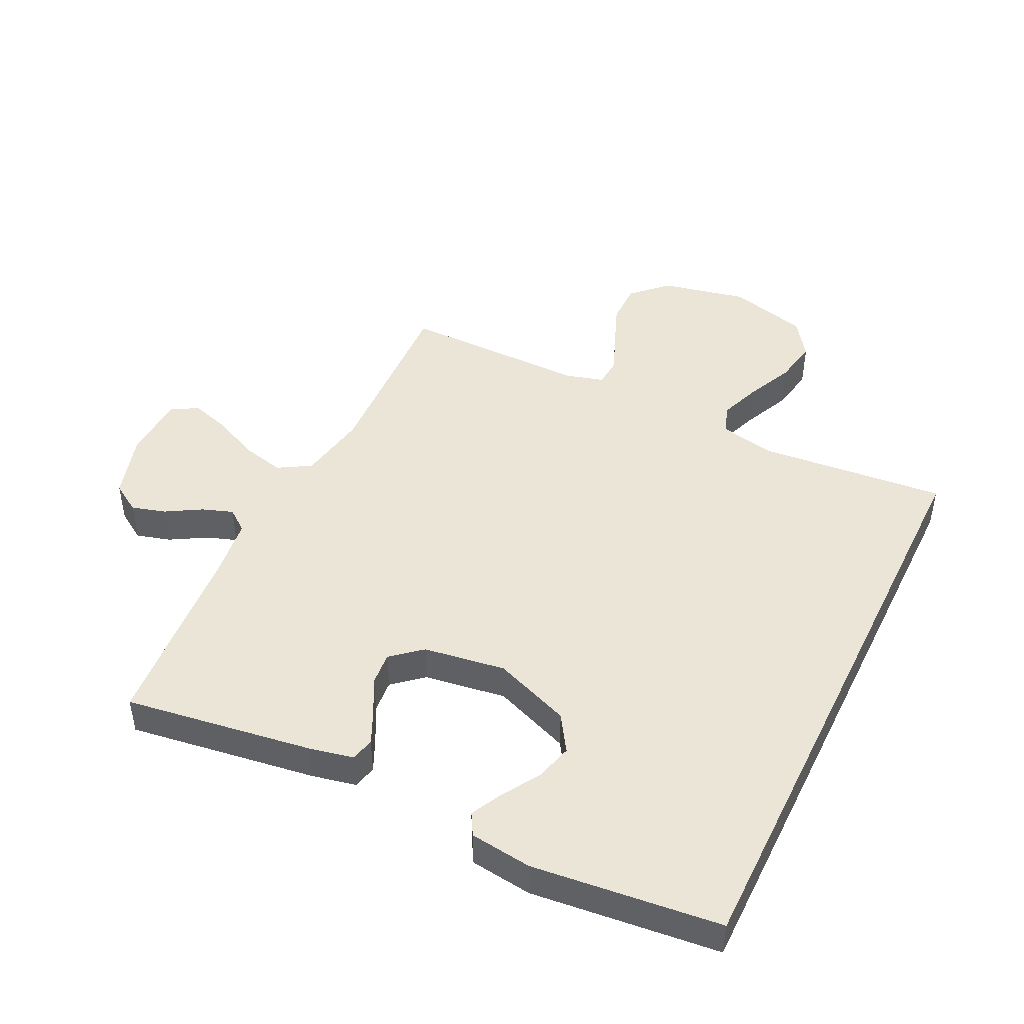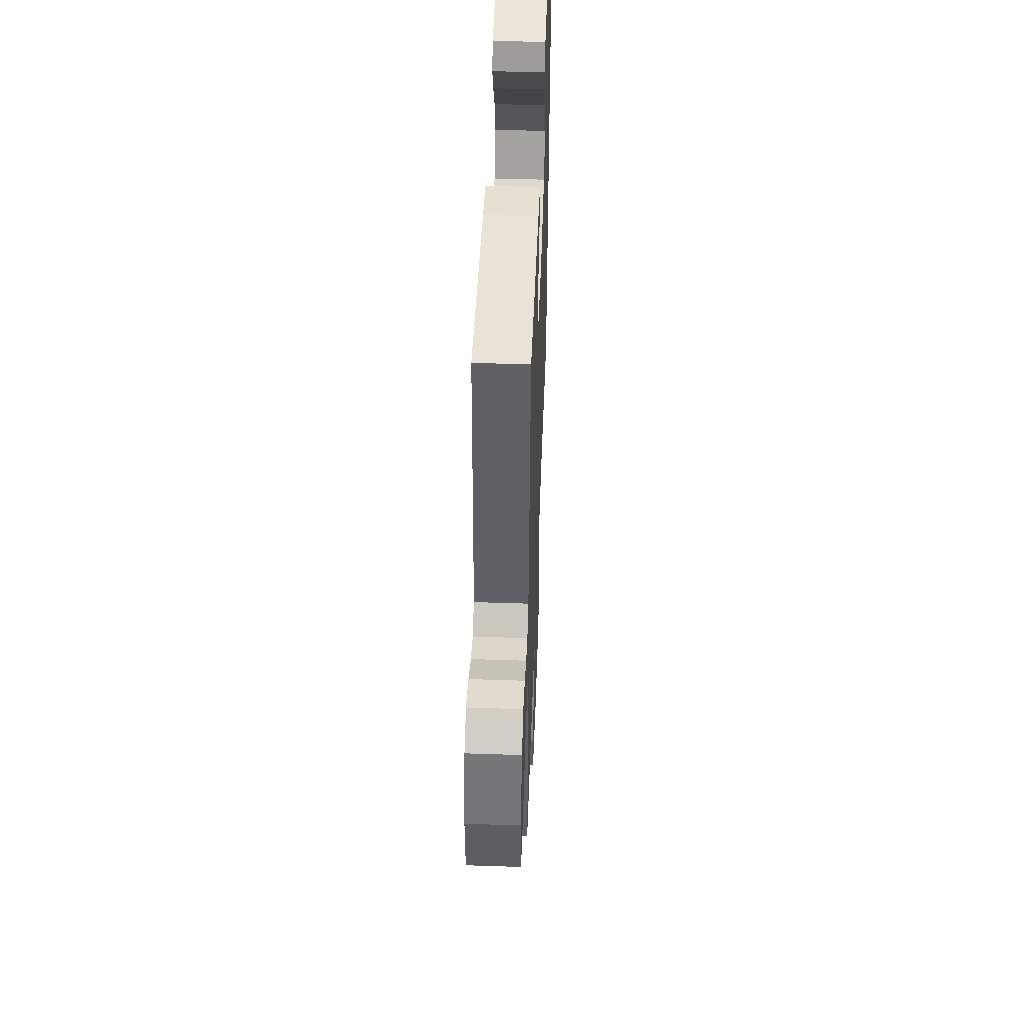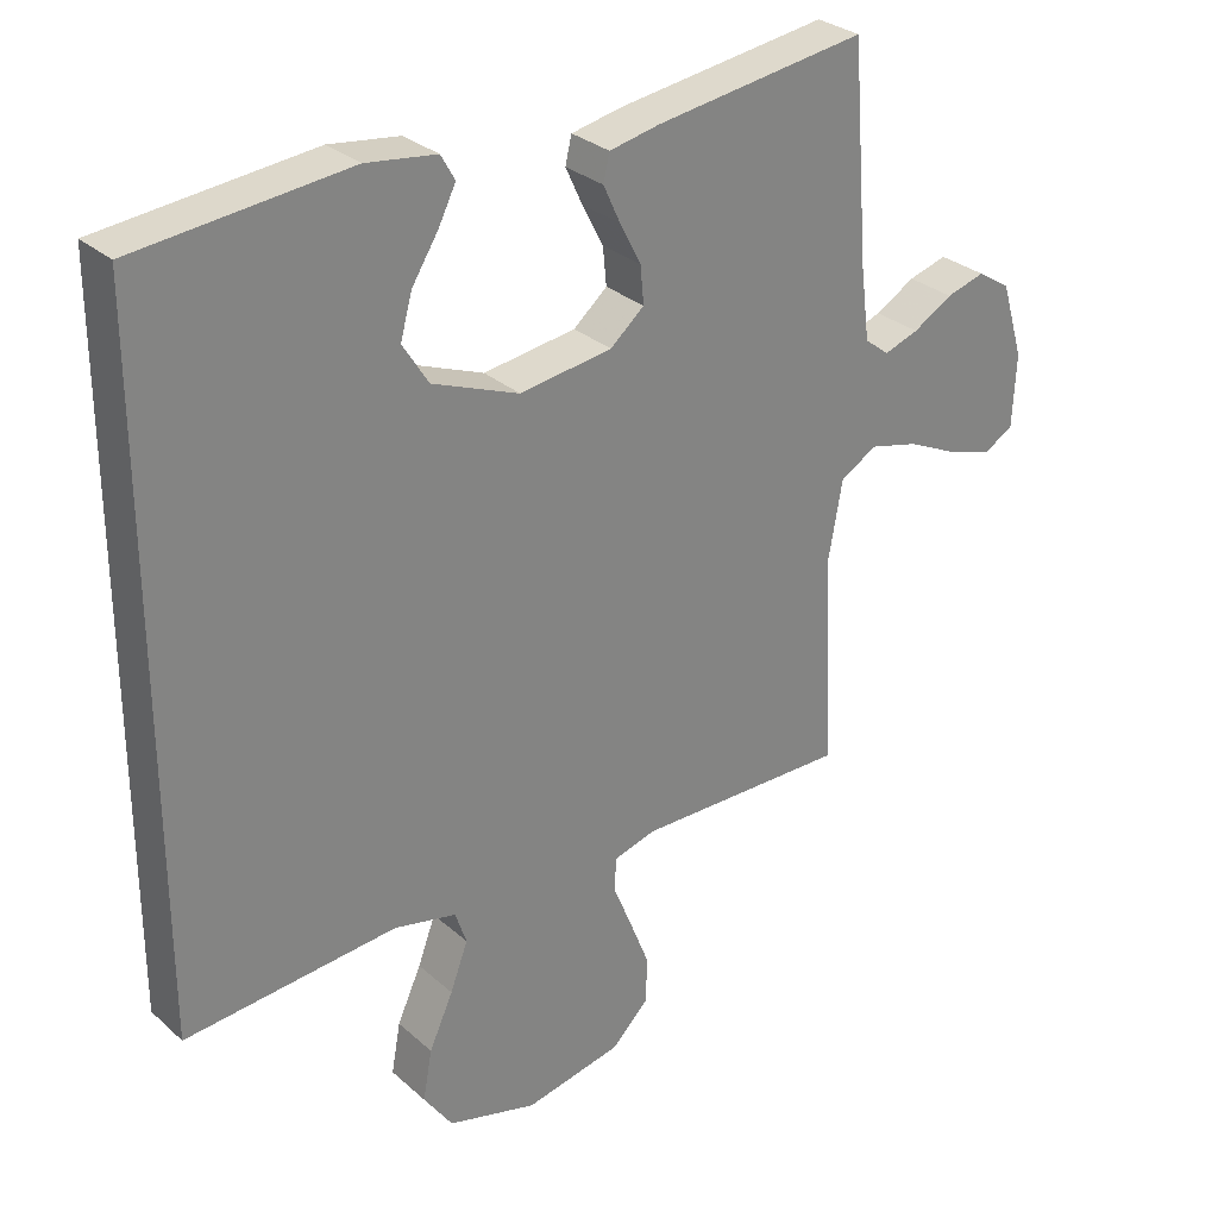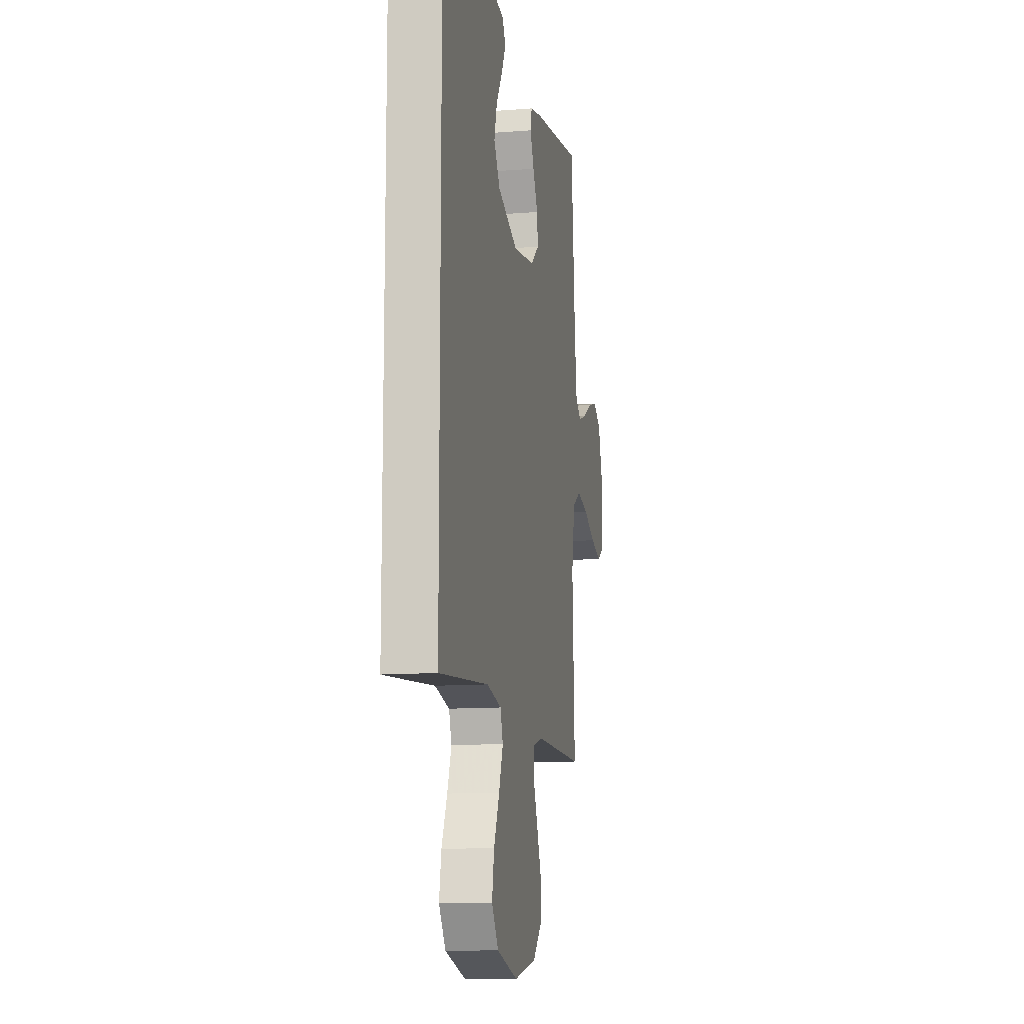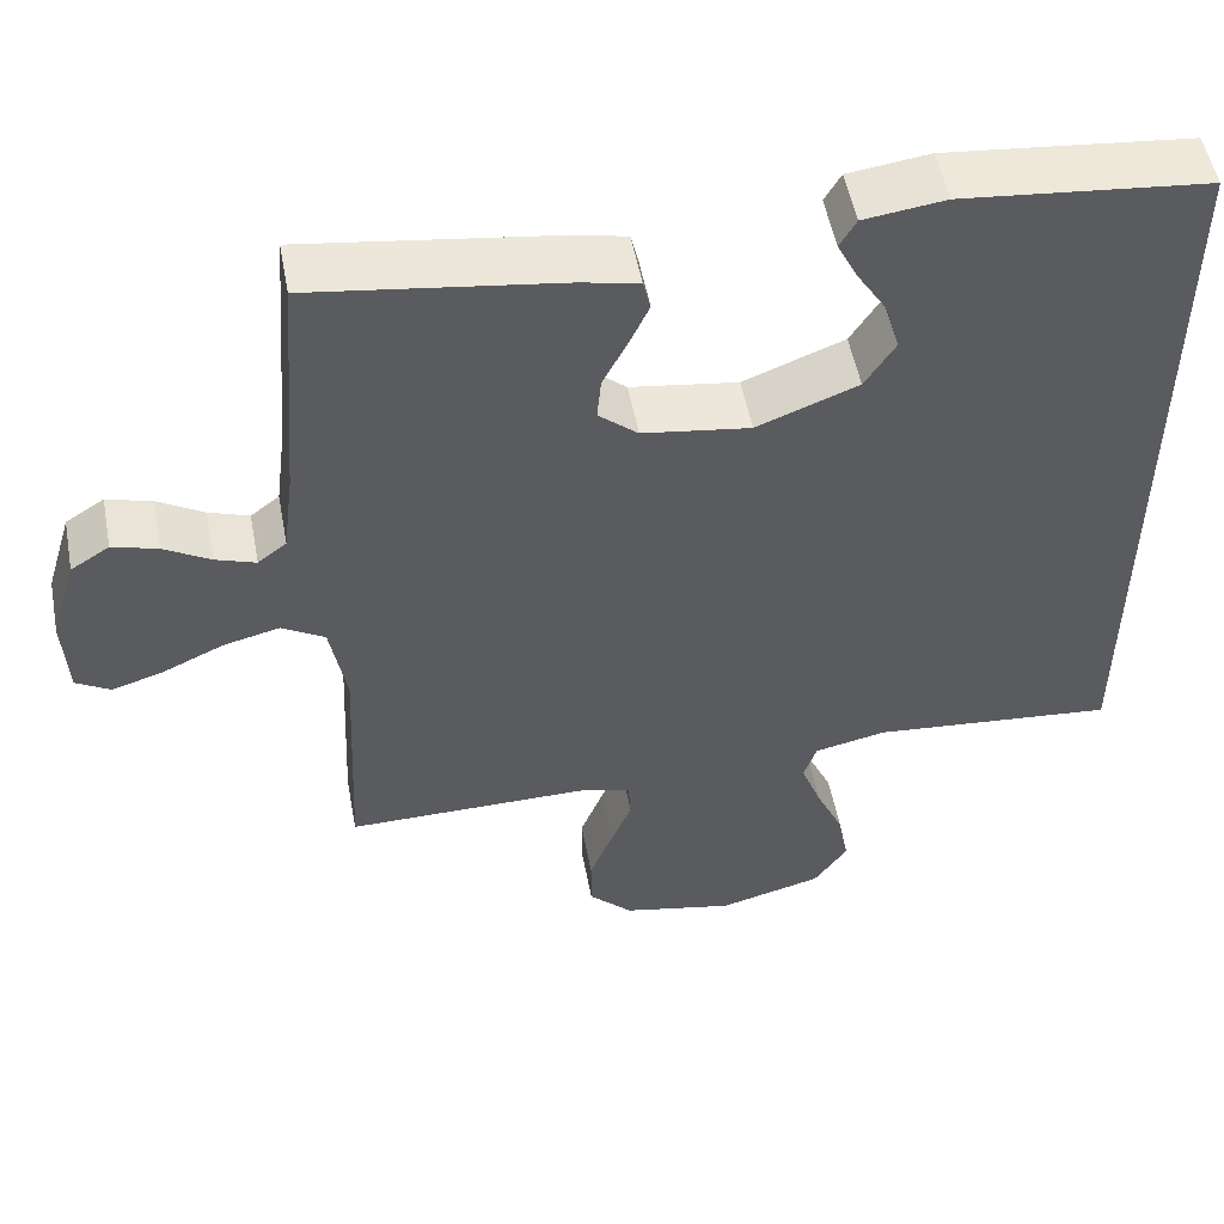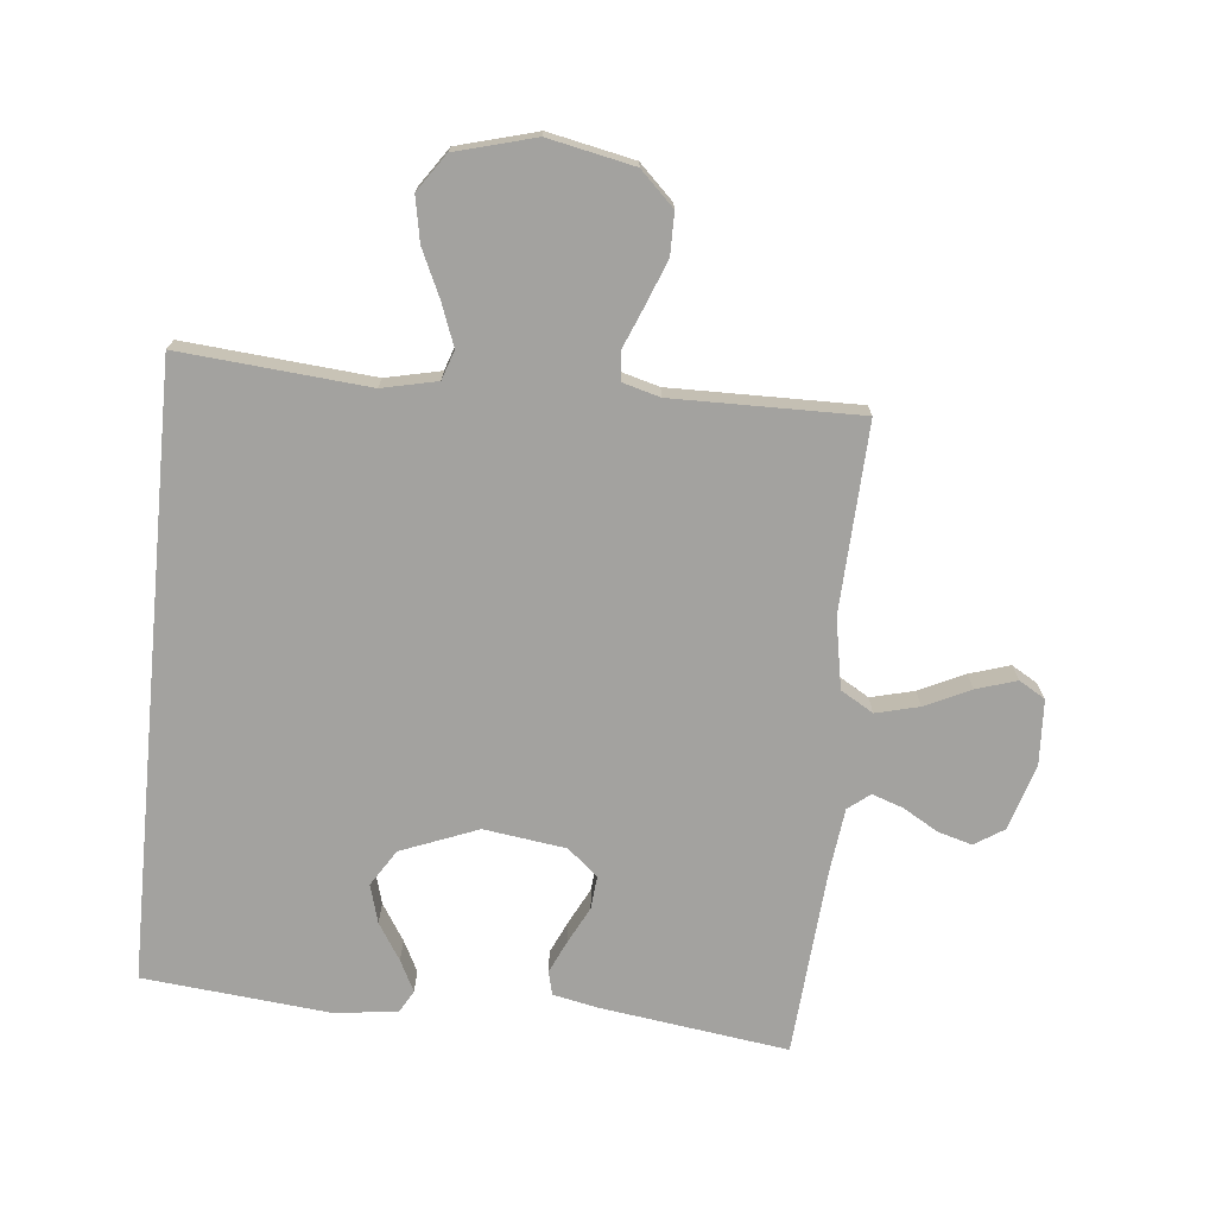
<metadata>
{"format":"obj","ext":"obj","renderer":"f3d","projection":"perspective","resolution":1024,"background":"white","views":[{"elev":45.7,"azim":25.9,"up":"+Y"},{"elev":49.5,"azim":-87.9,"up":"+Z"},{"elev":29.5,"azim":141.9,"up":"+Z"},{"elev":-11.8,"azim":100.7,"up":"+Z"},{"elev":52.8,"azim":-10.7,"up":"+Z"},{"elev":-72.6,"azim":174.5,"up":"+Y"}]}
</metadata>
<code>
v 0.5 0.07 0.474
v 0.5 0.07 -0.5
v 0.2 0.07 -0.473
v 0.112 0.07 -0.492
v 0.096 0.07 -0.539
v 0.121 0.07 -0.606
v 0.155 0.07 -0.681
v 0.168 0.07 -0.752
v 0.127 0.07 -0.811
v 0 0.07 -0.845
v -0.137 0.07 -0.816
v -0.191 0.07 -0.763
v -0.191 0.07 -0.696
v -0.163 0.07 -0.625
v -0.137 0.07 -0.562
v -0.14 0.07 -0.515
v -0.2 0.07 -0.498
v -0.5 0.07 -0.5
v -0.486 0.07 -0.2
v -0.506 0.07 -0.088
v -0.558 0.07 -0.057
v -0.627 0.07 -0.074
v -0.7 0.07 -0.108
v -0.764 0.07 -0.128
v -0.806 0.07 -0.103
v -0.811 0.07 0
v -0.779 0.07 0.106
v -0.732 0.07 0.136
v -0.677 0.07 0.12
v -0.621 0.07 0.087
v -0.572 0.07 0.07
v -0.537 0.07 0.097
v -0.524 0.07 0.2
v -0.5 0.07 0.5
v -0.2 0.07 0.457
v -0.129 0.07 0.442
v -0.12 0.07 0.404
v -0.144 0.07 0.352
v -0.174 0.07 0.294
v -0.179 0.07 0.241
v -0.131 0.07 0.2
v 0 0.07 0.181
v 0.123 0.07 0.229
v 0.16 0.07 0.287
v 0.143 0.07 0.348
v 0.106 0.07 0.407
v 0.081 0.07 0.457
v 0.101 0.07 0.492
v 0.2 0.07 0.505
v 0.5 0 0.474
v 0.5 0 -0.5
v 0.2 0 -0.473
v 0.112 0 -0.492
v 0.096 0 -0.539
v 0.121 0 -0.606
v 0.155 0 -0.681
v 0.168 0 -0.752
v 0.127 0 -0.811
v 0 0 -0.845
v -0.137 0 -0.816
v -0.191 0 -0.763
v -0.191 0 -0.696
v -0.163 0 -0.625
v -0.137 0 -0.562
v -0.14 0 -0.515
v -0.2 0 -0.498
v -0.5 0 -0.5
v -0.486 0 -0.2
v -0.506 0 -0.088
v -0.558 0 -0.057
v -0.627 0 -0.074
v -0.7 0 -0.108
v -0.764 0 -0.128
v -0.806 0 -0.103
v -0.811 0 0
v -0.779 0 0.106
v -0.732 0 0.136
v -0.677 0 0.12
v -0.621 0 0.087
v -0.572 0 0.07
v -0.537 0 0.097
v -0.524 0 0.2
v -0.5 0 0.5
v -0.2 0 0.457
v -0.129 0 0.442
v -0.12 0 0.404
v -0.144 0 0.352
v -0.174 0 0.294
v -0.179 0 0.241
v -0.131 0 0.2
v 0 0 0.181
v 0.123 0 0.229
v 0.16 0 0.287
v 0.143 0 0.348
v 0.106 0 0.407
v 0.081 0 0.457
v 0.101 0 0.492
v 0.2 0 0.505
f 48 49 1
f 47 48 1
f 46 47 1
f 45 46 1
f 44 45 1 2
f 43 44 2 3
f 42 43 3 4
f 41 42 4 5
f 40 41 5
f 37 38 39
f 36 37 39
f 35 36 39
f 34 35 39
f 33 34 39
f 32 33 39 40
f 31 32 40 5
f 28 29 30
f 27 28 30
f 26 27 30
f 25 26 30
f 24 25 30
f 23 24 30
f 22 23 30
f 21 22 30 31
f 20 21 31
f 17 18 19
f 16 17 19 20
f 13 14 15
f 12 13 15
f 11 12 15
f 10 11 15
f 9 10 15
f 8 9 15
f 7 8 15
f 6 7 15
f 6 15 16
f 16 20 31
f 6 16 31
f 5 6 31
f 50 98 97
f 50 97 96
f 50 96 95
f 50 95 94
f 51 50 94 93
f 52 51 93 92
f 53 52 92 91
f 54 53 91 90
f 54 90 89
f 88 87 86
f 88 86 85
f 88 85 84
f 88 84 83
f 88 83 82
f 89 88 82 81
f 54 89 81 80
f 79 78 77
f 79 77 76
f 79 76 75
f 79 75 74
f 79 74 73
f 79 73 72
f 79 72 71
f 80 79 71 70
f 80 70 69
f 68 67 66
f 69 68 66 65
f 64 63 62
f 64 62 61
f 64 61 60
f 64 60 59
f 64 59 58
f 64 58 57
f 64 57 56
f 64 56 55
f 65 64 55
f 80 69 65
f 80 65 55
f 80 55 54
f 1 50 51 2
f 2 51 52 3
f 3 52 53 4
f 4 53 54 5
f 5 54 55 6
f 6 55 56 7
f 7 56 57 8
f 8 57 58 9
f 9 58 59 10
f 10 59 60 11
f 11 60 61 12
f 12 61 62 13
f 13 62 63 14
f 14 63 64 15
f 15 64 65 16
f 16 65 66 17
f 17 66 67 18
f 18 67 68 19
f 19 68 69 20
f 20 69 70 21
f 21 70 71 22
f 22 71 72 23
f 23 72 73 24
f 24 73 74 25
f 25 74 75 26
f 26 75 76 27
f 27 76 77 28
f 28 77 78 29
f 29 78 79 30
f 30 79 80 31
f 31 80 81 32
f 32 81 82 33
f 33 82 83 34
f 34 83 84 35
f 35 84 85 36
f 36 85 86 37
f 37 86 87 38
f 38 87 88 39
f 39 88 89 40
f 40 89 90 41
f 41 90 91 42
f 42 91 92 43
f 43 92 93 44
f 44 93 94 45
f 45 94 95 46
f 46 95 96 47
f 47 96 97 48
f 48 97 98 49
f 49 98 50 1

</code>
